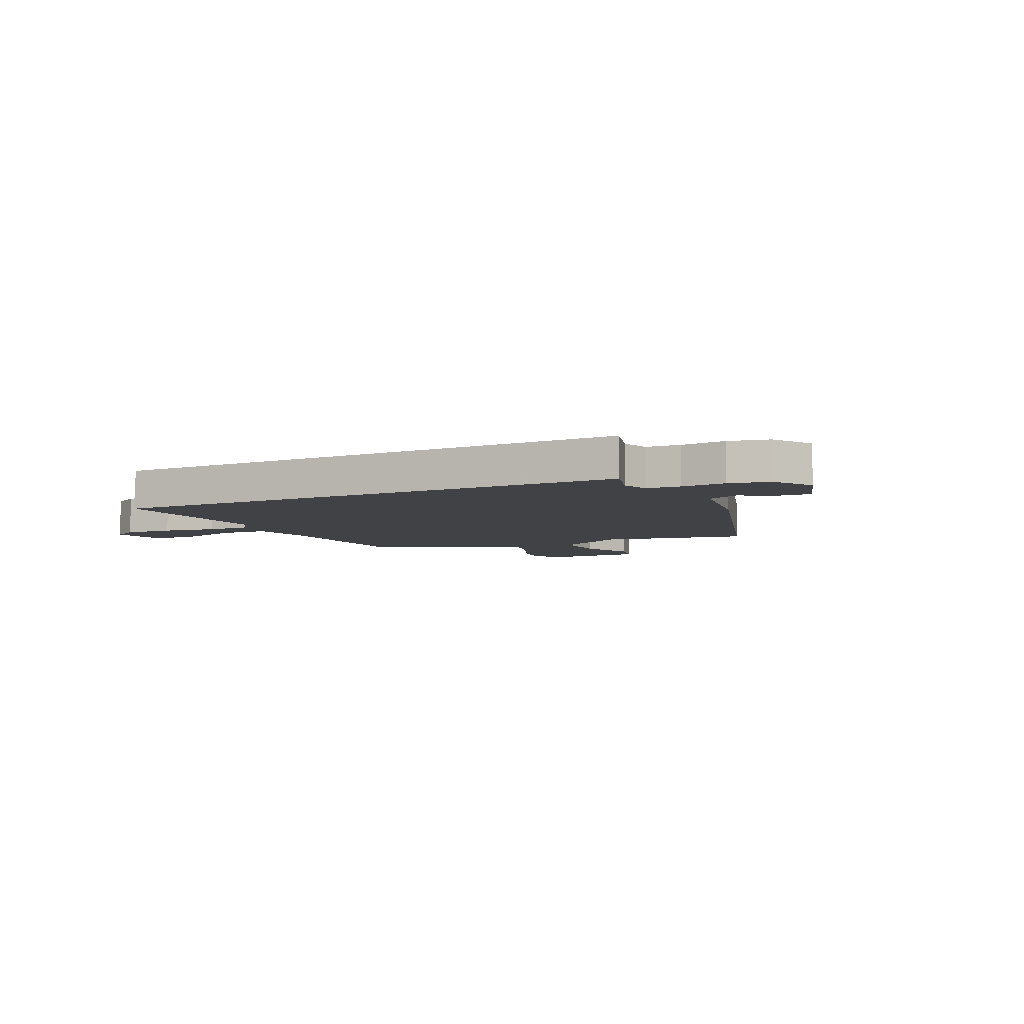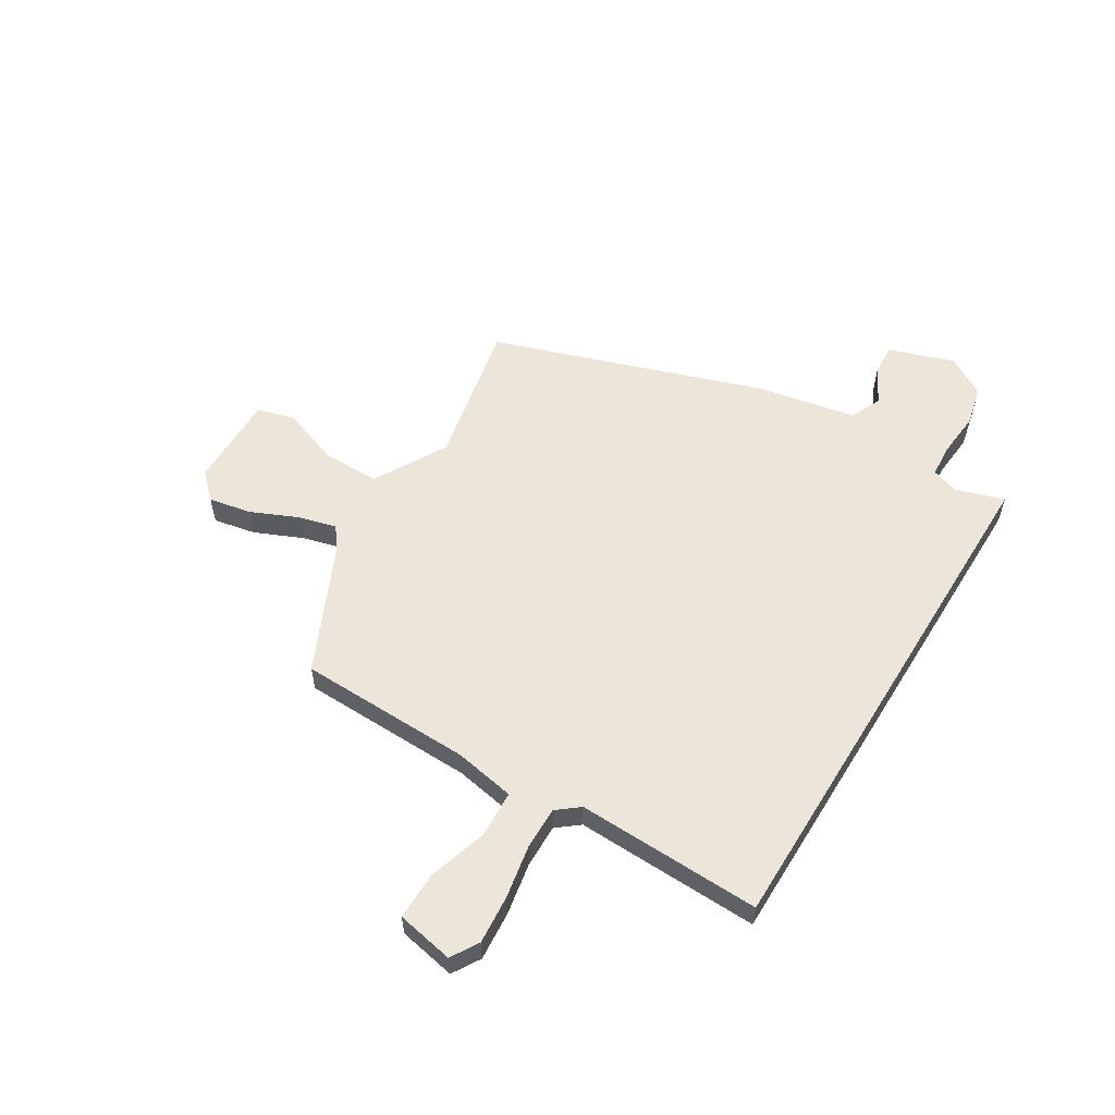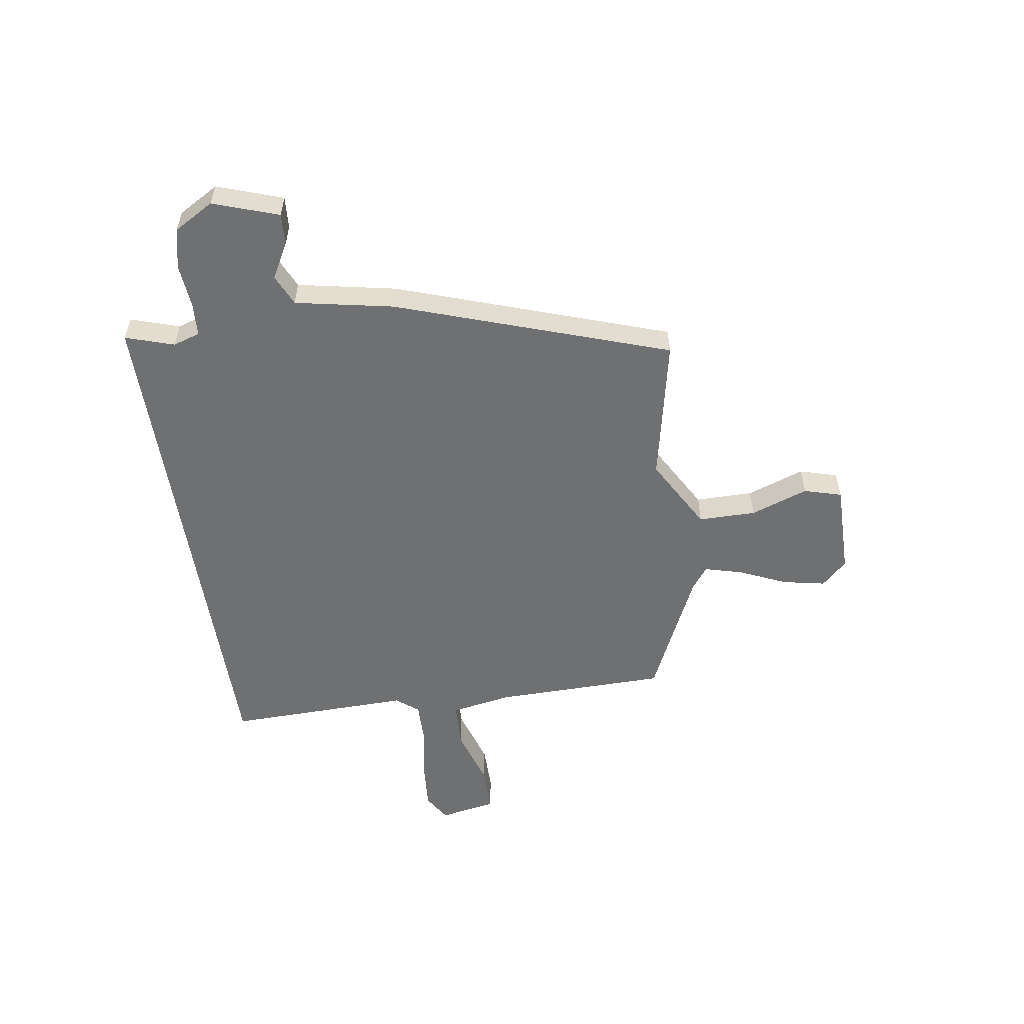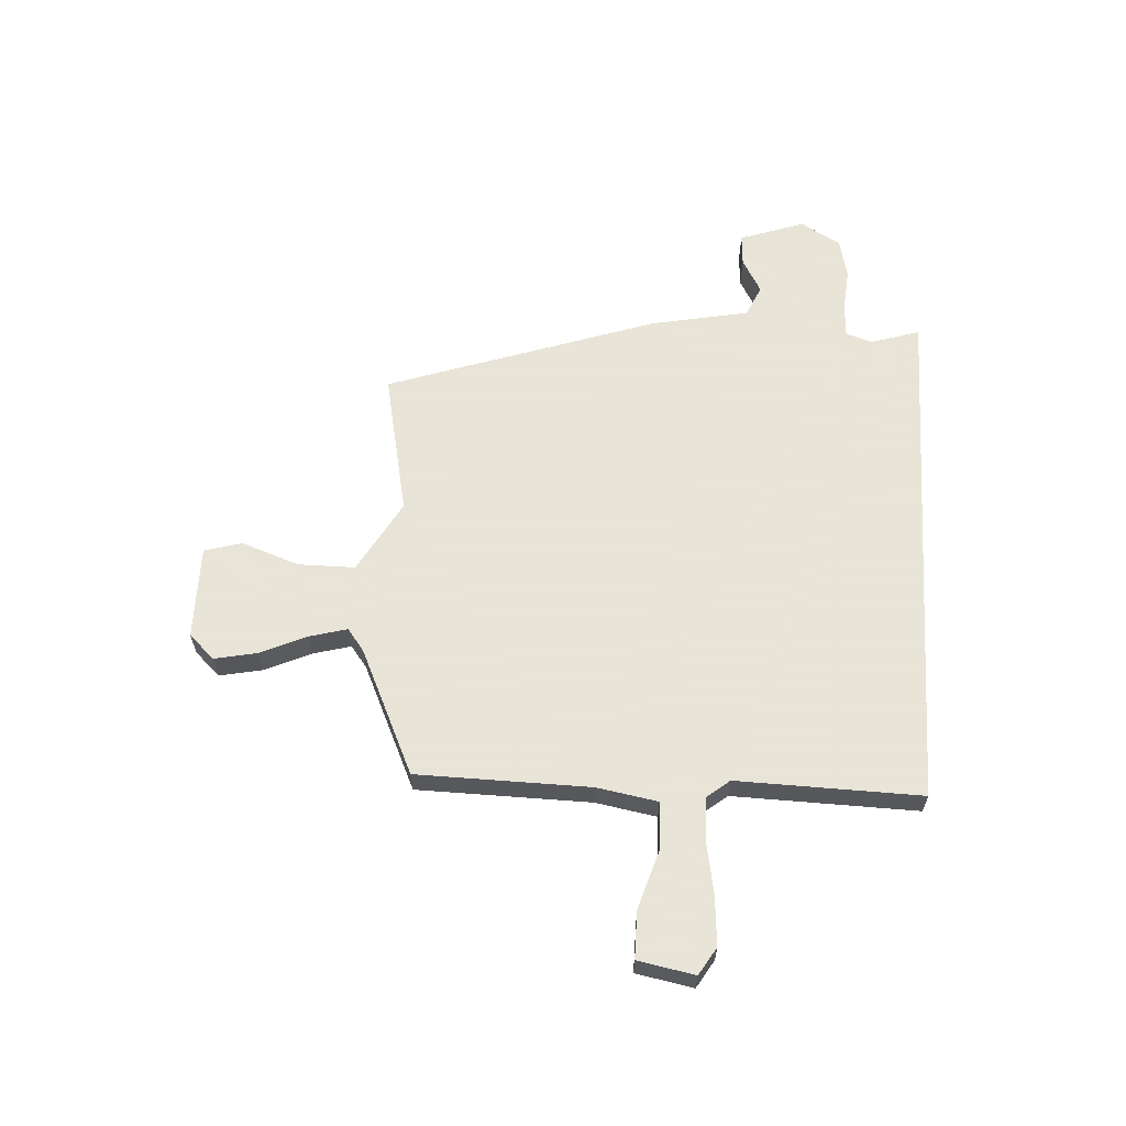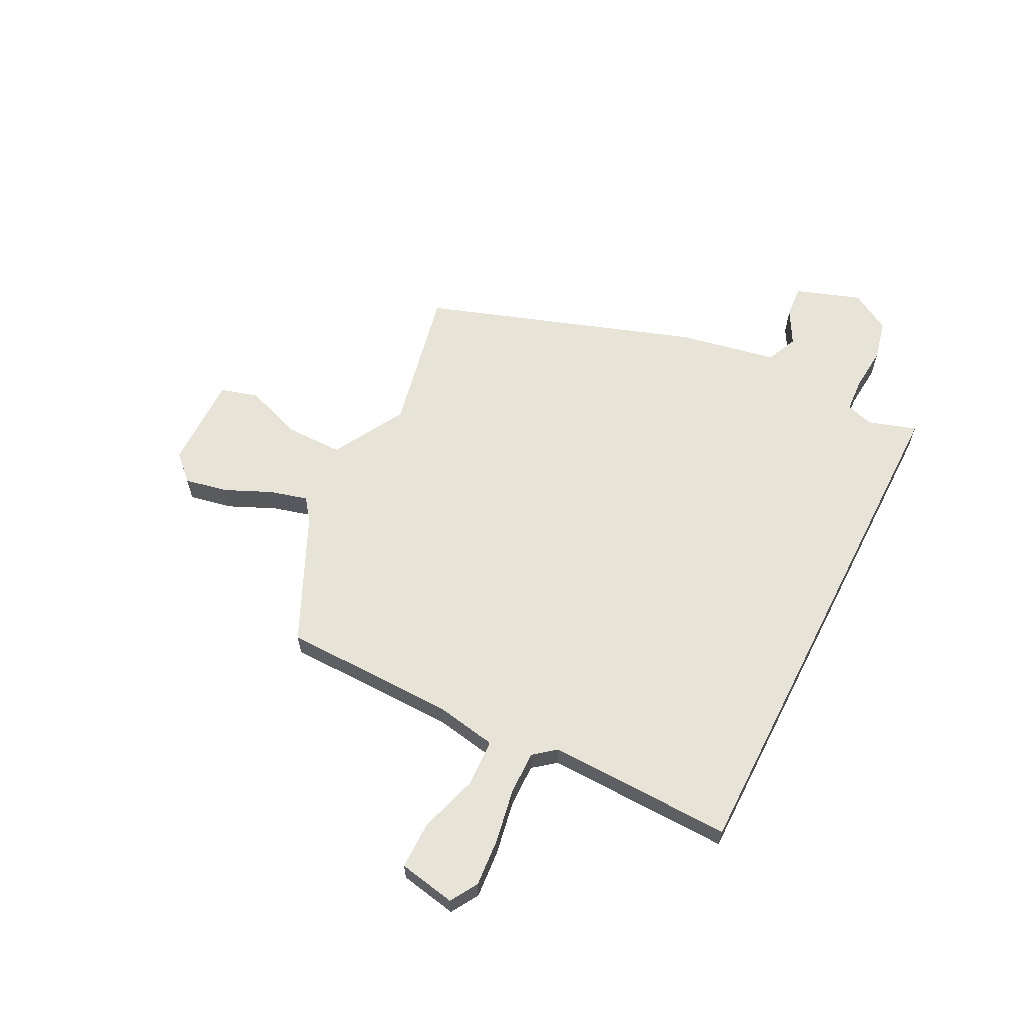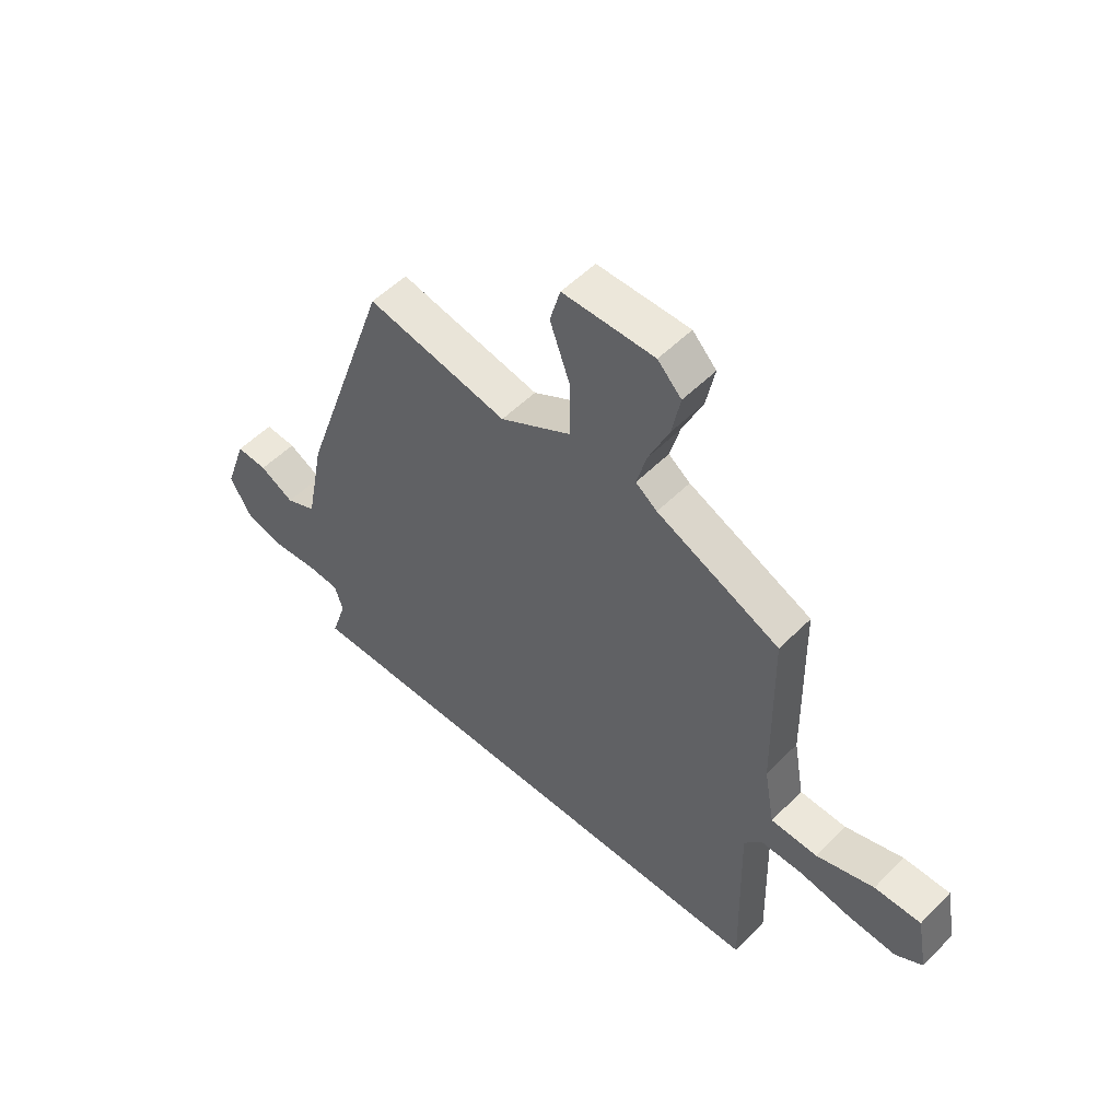
<metadata>
{"format":"obj","ext":"obj","renderer":"f3d","projection":"perspective","resolution":1024,"background":"white","views":[{"elev":-6.1,"azim":-152.7,"up":"+Y"},{"elev":57.0,"azim":121.7,"up":"+Y"},{"elev":-54.8,"azim":-81.3,"up":"+Y"},{"elev":61.4,"azim":93.5,"up":"+Y"},{"elev":61.9,"azim":117.0,"up":"+Y"},{"elev":53.0,"azim":43.1,"up":"+Z"}]}
</metadata>
<code>
v 0.476 0.07 0.4
v 0.481 0.07 0.078
v 0.501 0.07 -0.035
v 0.589 0.07 -0.039
v 0.699 0.07 -0.005
v 0.787 0.07 -0.005
v 0.807 0.07 -0.111
v 0.756 0.07 -0.142
v 0.666 0.07 -0.135
v 0.567 0.07 -0.117
v 0.487 0.07 -0.116
v 0.454 0.07 -0.157
v 0.462 0.07 -0.5
v -0.513 0.07 -0.5
v -0.484 0.07 -0.41
v -0.5 0.07 -0.36
v -0.562 0.07 -0.356
v -0.644 0.07 -0.363
v -0.719 0.07 -0.346
v -0.762 0.07 -0.272
v -0.72 0.07 -0.151
v -0.661 0.07 -0.155
v -0.596 0.07 -0.191
v -0.538 0.07 -0.165
v -0.502 0.07 0.017
v -0.329 0.07 0.52
v -0.061 0.07 0.464
v 0.074 0.07 0.54
v 0.074 0.07 0.647
v 0.036 0.07 0.753
v 0.056 0.07 0.823
v 0.23 0.07 0.822
v 0.275 0.07 0.775
v 0.259 0.07 0.696
v 0.22 0.07 0.609
v 0.201 0.07 0.539
v 0.242 0.07 0.508
v 0.476 0 0.4
v 0.481 0 0.078
v 0.501 0 -0.035
v 0.589 0 -0.039
v 0.699 0 -0.005
v 0.787 0 -0.005
v 0.807 0 -0.111
v 0.756 0 -0.142
v 0.666 0 -0.135
v 0.567 0 -0.117
v 0.487 0 -0.116
v 0.454 0 -0.157
v 0.462 0 -0.5
v -0.513 0 -0.5
v -0.484 0 -0.41
v -0.5 0 -0.36
v -0.562 0 -0.356
v -0.644 0 -0.363
v -0.719 0 -0.346
v -0.762 0 -0.272
v -0.72 0 -0.151
v -0.661 0 -0.155
v -0.596 0 -0.191
v -0.538 0 -0.165
v -0.502 0 0.017
v -0.329 0 0.52
v -0.061 0 0.464
v 0.074 0 0.54
v 0.074 0 0.647
v 0.036 0 0.753
v 0.056 0 0.823
v 0.23 0 0.822
v 0.275 0 0.775
v 0.259 0 0.696
v 0.22 0 0.609
v 0.201 0 0.539
v 0.242 0 0.508
f 33 34 35
f 32 33 35
f 31 32 35
f 30 31 35
f 29 30 35
f 28 29 35 36
f 27 28 36 37
f 24 25 26 27
f 21 22 23
f 20 21 23
f 19 20 23
f 18 19 23
f 17 18 23
f 16 17 23 24
f 37 1 2
f 27 37 2
f 24 27 2
f 16 24 2
f 15 16 2
f 8 9 10
f 7 8 10
f 6 7 10
f 5 6 10
f 4 5 10
f 3 4 10 11
f 2 3 11 12
f 12 13 14 15
f 2 12 15
f 72 71 70
f 72 70 69
f 72 69 68
f 72 68 67
f 72 67 66
f 73 72 66 65
f 74 73 65 64
f 64 63 62 61
f 60 59 58
f 60 58 57
f 60 57 56
f 60 56 55
f 60 55 54
f 61 60 54 53
f 39 38 74
f 39 74 64
f 39 64 61
f 39 61 53
f 39 53 52
f 47 46 45
f 47 45 44
f 47 44 43
f 47 43 42
f 47 42 41
f 48 47 41 40
f 49 48 40 39
f 52 51 50 49
f 52 49 39
f 1 38 39 2
f 2 39 40 3
f 3 40 41 4
f 4 41 42 5
f 5 42 43 6
f 6 43 44 7
f 7 44 45 8
f 8 45 46 9
f 9 46 47 10
f 10 47 48 11
f 11 48 49 12
f 12 49 50 13
f 13 50 51 14
f 14 51 52 15
f 15 52 53 16
f 16 53 54 17
f 17 54 55 18
f 18 55 56 19
f 19 56 57 20
f 20 57 58 21
f 21 58 59 22
f 22 59 60 23
f 23 60 61 24
f 24 61 62 25
f 25 62 63 26
f 26 63 64 27
f 27 64 65 28
f 28 65 66 29
f 29 66 67 30
f 30 67 68 31
f 31 68 69 32
f 32 69 70 33
f 33 70 71 34
f 34 71 72 35
f 35 72 73 36
f 36 73 74 37
f 37 74 38 1

</code>
